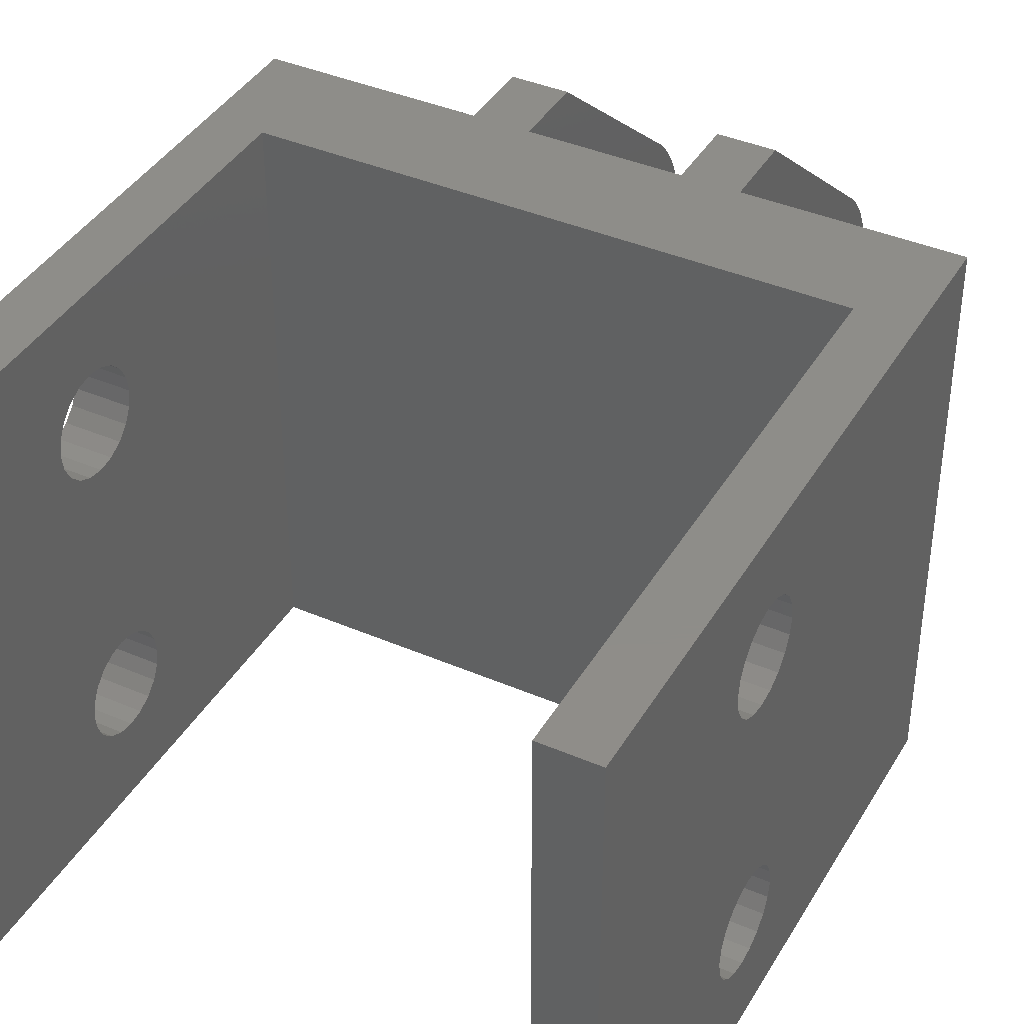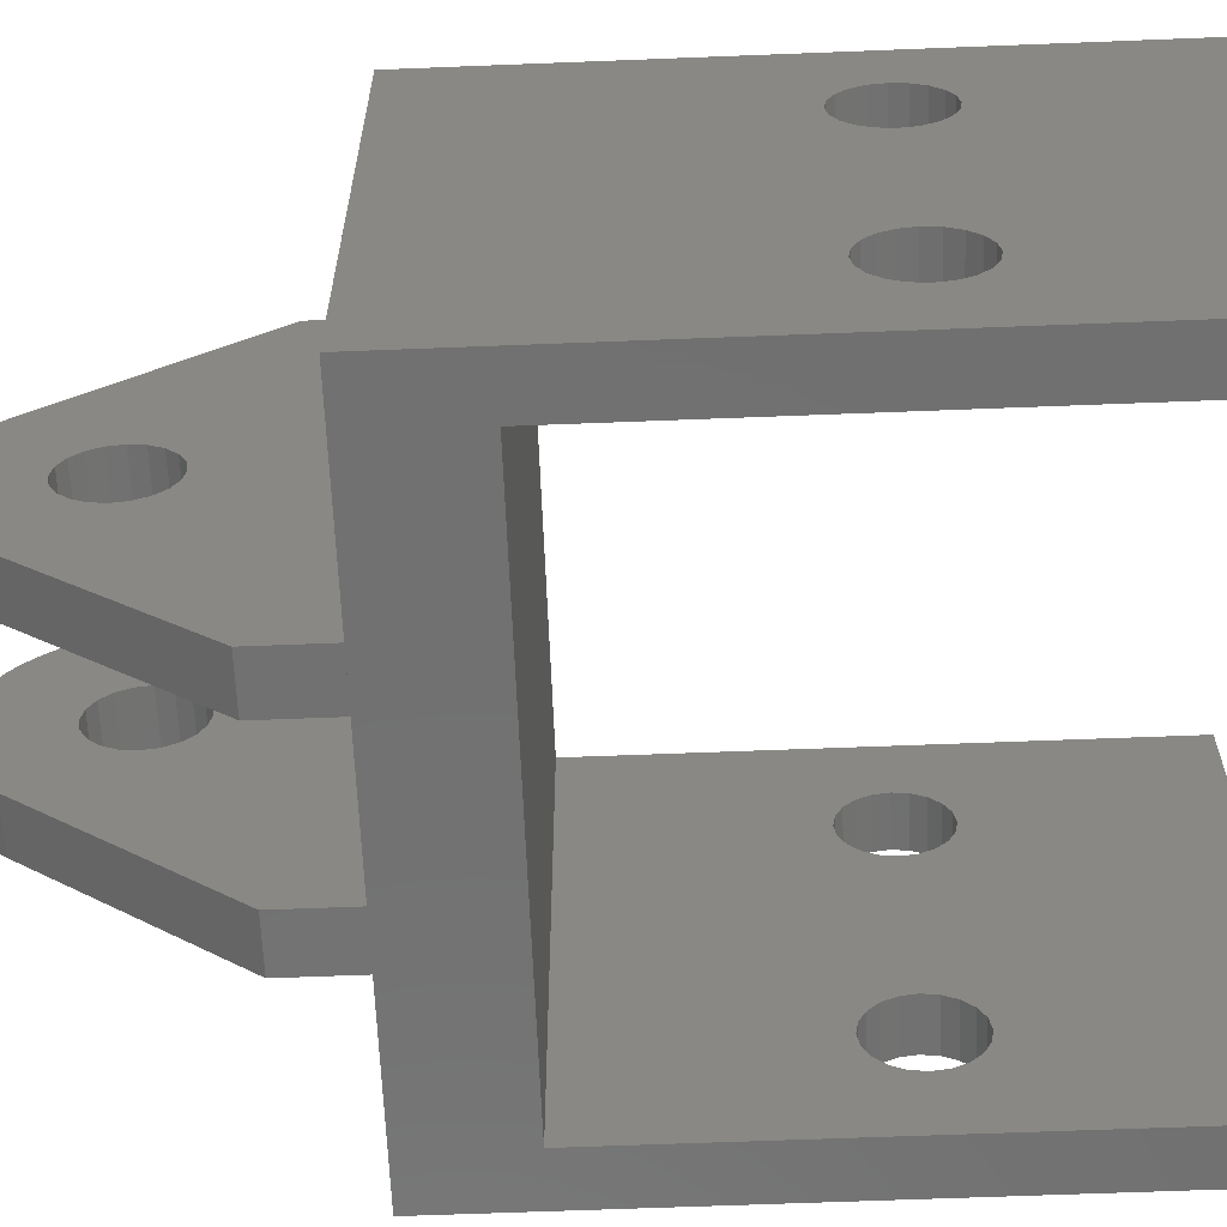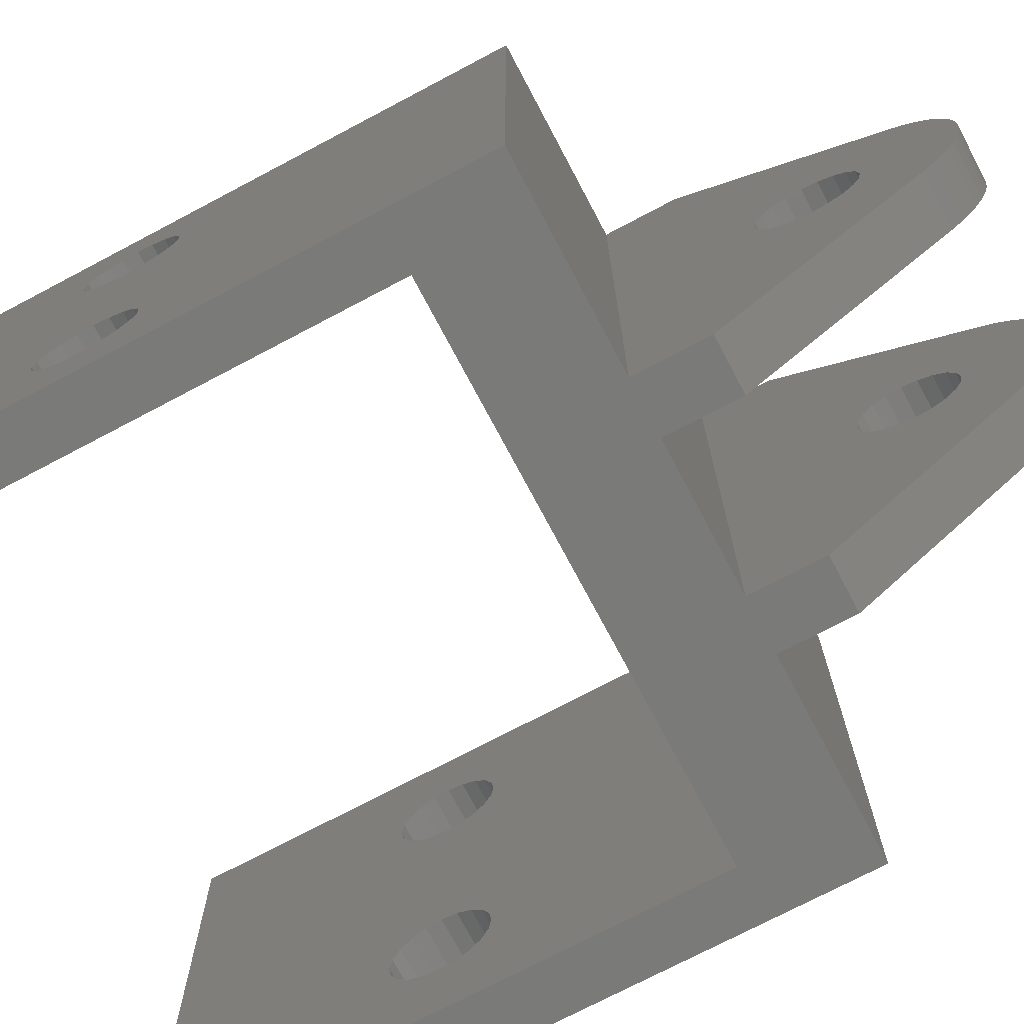
<metadata>
{"format":"stl","ext":"stl","renderer":"f3d","projection":"perspective","resolution":1024,"background":"white","views":[{"elev":40.1,"azim":27.9,"up":"+Z"},{"elev":-62.8,"azim":-87.7,"up":"+Z"},{"elev":-73.1,"azim":117.9,"up":"+Z"}]}
</metadata>
<code>
# stl→obj: 340 verts, 692 faces
v 0 -18.4 23.3
v 3 -18.4 23.3
v 3 -18.53 24.15
v 0 -18.4 7
v 3 -18.4 7
v 3 -18.53 7.85
v 0 -18.53 22.45
v 0 -7.629e-07 30.3
v 3 -18.53 22.45
v 0 -18.53 24.15
v 3 -18.93 24.92
v 0 -18.53 6.15
v 0 -7.629e-07 0
v 3 -18.53 6.15
v 0 -18.53 7.85
v 3 -18.93 8.616
v 0 -18.93 21.68
v 3 -18.93 21.68
v 0 -18.93 24.92
v 3 -19.53 25.52
v 0 -18.93 5.384
v 3 -18.93 5.384
v 0 -18.93 8.616
v 3 -19.53 9.225
v 0 -19.53 21.08
v 3 -19.53 21.08
v 3 -20.3 20.68
v 0 -19.53 25.52
v 0 -19.53 4.775
v 3 -19.53 4.775
v 3 -20.3 4.385
v 0 -19.53 9.225
v 0 -20.3 20.68
v 3 -21.15 20.55
v 0 -20.3 25.92
v 3 -20.3 25.92
v 0 -20.3 4.385
v 3 -21.15 4.25
v 0 -20.3 9.615
v 3 -20.3 9.615
v 0 -21.15 20.55
v 3 -22 20.68
v 0 -21.15 26.05
v 3 -21.15 26.05
v 0 -21.15 4.25
v 3 -22 4.385
v 0 -21.15 9.75
v 3 -21.15 9.75
v 0 -22 20.68
v 3 -22.77 21.08
v 0 -22 25.92
v 3 -22 25.92
v 0 -22 4.385
v 3 -22.77 4.775
v 0 -22 9.615
v 3 -22 9.615
v 0 -22.77 21.08
v 0 -22.77 25.52
v 3 -22.77 25.52
v 3 -23.37 24.92
v 0 -22.77 4.775
v 0 -22.77 9.225
v 3 -22.77 9.225
v 3 -23.37 8.616
v 0 -23.37 21.68
v 3 -23.37 21.68
v 0 -23.37 24.92
v 3 -23.77 24.15
v 0 -23.37 5.384
v 3 -23.37 5.384
v 0 -23.37 8.616
v 3 -23.77 7.85
v 0 -23.77 22.45
v 3 -23.77 22.45
v 0 -23.77 24.15
v 3 -23.9 23.3
v 0 -23.77 6.15
v 3 -23.77 6.15
v 0 -23.77 7.85
v 3 -23.9 7
v 0 -23.9 23.3
v 0 -23.9 7
v 0 -36.3 0
v 0 -36.3 30.3
v 3 -6 0
v 3 -36.3 0
v 3 -36.3 30.3
v 3 -6 30.3
v 36.3 -7.629e-07 0
v 36.3 -7.629e-07 30.3
v 11.15 0 0
v 11.15 0 30.3
v 11.15 7.25 15.15
v 11.15 4 0
v 14.15 4 0
v 11.15 7.385 14.3
v 11.15 7.775 13.53
v 14.15 0 0
v 14.15 0 30.3
v 11.15 4 30.3
v 11.15 7.775 16.77
v 11.15 7.385 16
v 11.15 10 12.4
v 11.15 10.85 12.53
v 11.15 15.19 9.391
v 14.15 10 12.4
v 14.15 9.15 12.53
v 11.15 10 17.9
v 11.15 10.85 17.77
v 14.15 10.85 17.77
v 11.15 15.19 20.91
v 14.15 10 17.9
v 11.15 11.62 12.93
v 14.15 10.85 12.53
v 11.15 11.62 17.37
v 14.15 11.62 17.37
v 11.15 12.22 13.53
v 14.15 11.62 12.93
v 14.15 12.22 13.53
v 11.15 12.22 16.77
v 11.15 12.62 14.3
v 11.15 16.71 11.28
v 11.15 15.76 9.964
v 11.15 16.27 10.59
v 14.15 12.62 14.3
v 11.15 12.62 16
v 14.15 12.22 16.77
v 11.15 15.76 20.34
v 11.15 16.27 19.71
v 11.15 16.71 19.02
v 11.15 12.75 15.15
v 11.15 17.58 13.54
v 11.15 17.08 12
v 11.15 17.37 12.76
v 14.15 12.75 15.15
v 14.15 12.62 16
v 11.15 17.08 18.3
v 11.15 17.37 17.54
v 11.15 17.58 16.76
v 11.15 17.71 15.96
v 11.15 17.71 14.34
v 11.15 17.75 15.15
v 14.15 15.19 20.91
v 14.15 15.76 20.34
v 14.15 4 30.3
v 14.15 15.19 9.391
v 14.15 16.27 19.71
v 14.15 15.76 9.964
v 14.15 16.27 10.59
v 14.15 16.71 19.02
v 14.15 16.71 11.28
v 14.15 17.08 18.3
v 14.15 17.08 12
v 14.15 17.37 17.54
v 14.15 17.37 12.76
v 14.15 17.58 16.76
v 14.15 17.58 13.54
v 14.15 17.71 15.96
v 14.15 17.71 14.34
v 14.15 17.75 15.15
v 11.15 8.384 12.93
v 11.15 9.15 12.53
v 11.15 9.15 17.77
v 11.15 8.384 17.37
v 14.15 7.25 15.15
v 14.15 7.385 14.3
v 14.15 7.775 13.53
v 14.15 7.385 16
v 14.15 8.384 12.93
v 14.15 7.775 16.77
v 14.15 9.15 17.77
v 14.15 8.384 17.37
v 22.15 0 0
v 22.15 0 30.3
v 22.15 7.25 15.15
v 22.15 4 0
v 25.15 4 0
v 22.15 7.385 14.3
v 22.15 7.775 13.53
v 25.15 0 0
v 25.15 0 30.3
v 22.15 4 30.3
v 22.15 7.775 16.77
v 22.15 7.385 16
v 22.15 10 12.4
v 22.15 10.85 12.53
v 22.15 15.19 9.391
v 25.15 10 12.4
v 25.15 9.15 12.53
v 22.15 10 17.9
v 22.15 10.85 17.77
v 25.15 10.85 17.77
v 22.15 15.19 20.91
v 25.15 10 17.9
v 22.15 11.62 12.93
v 25.15 10.85 12.53
v 22.15 11.62 17.37
v 25.15 11.62 17.37
v 22.15 12.22 13.53
v 25.15 11.62 12.93
v 25.15 12.22 13.53
v 22.15 12.22 16.77
v 22.15 12.62 14.3
v 22.15 16.71 11.28
v 22.15 15.76 9.964
v 22.15 16.27 10.59
v 25.15 12.62 14.3
v 22.15 12.62 16
v 25.15 12.22 16.77
v 22.15 15.76 20.34
v 22.15 16.27 19.71
v 22.15 16.71 19.02
v 22.15 12.75 15.15
v 22.15 17.58 13.54
v 22.15 17.08 12
v 22.15 17.37 12.76
v 25.15 12.75 15.15
v 25.15 12.62 16
v 22.15 17.08 18.3
v 22.15 17.37 17.54
v 22.15 17.58 16.76
v 22.15 17.71 15.96
v 22.15 17.71 14.34
v 22.15 17.75 15.15
v 25.15 15.19 20.91
v 25.15 15.76 20.34
v 25.15 4 30.3
v 25.15 15.19 9.391
v 25.15 16.27 19.71
v 25.15 15.76 9.964
v 25.15 16.27 10.59
v 25.15 16.71 19.02
v 25.15 16.71 11.28
v 25.15 17.08 18.3
v 25.15 17.08 12
v 25.15 17.37 17.54
v 25.15 17.37 12.76
v 25.15 17.58 16.76
v 25.15 17.58 13.54
v 25.15 17.71 15.96
v 25.15 17.71 14.34
v 25.15 17.75 15.15
v 22.15 8.384 12.93
v 22.15 9.15 12.53
v 22.15 9.15 17.77
v 22.15 8.384 17.37
v 25.15 7.25 15.15
v 25.15 7.385 14.3
v 25.15 7.775 13.53
v 25.15 7.385 16
v 25.15 8.384 12.93
v 25.15 7.775 16.77
v 25.15 9.15 17.77
v 25.15 8.384 17.37
v 33.3 -6 0
v 33.3 -6 30.3
v 33.3 -18.4 23.3
v 36.3 -18.4 23.3
v 36.3 -18.53 24.15
v 33.3 -18.4 7
v 36.3 -18.4 7
v 36.3 -18.53 7.85
v 33.3 -18.53 22.45
v 36.3 -18.53 22.45
v 33.3 -18.53 24.15
v 36.3 -18.93 24.92
v 33.3 -18.53 6.15
v 36.3 -18.53 6.15
v 33.3 -18.53 7.85
v 36.3 -18.93 8.616
v 33.3 -18.93 21.68
v 36.3 -18.93 21.68
v 33.3 -18.93 24.92
v 36.3 -19.53 25.52
v 33.3 -18.93 5.384
v 36.3 -18.93 5.384
v 33.3 -18.93 8.616
v 36.3 -19.53 9.225
v 33.3 -19.53 21.08
v 36.3 -19.53 21.08
v 36.3 -20.3 20.68
v 33.3 -19.53 25.52
v 33.3 -19.53 4.775
v 36.3 -19.53 4.775
v 36.3 -20.3 4.385
v 33.3 -19.53 9.225
v 33.3 -20.3 20.68
v 36.3 -21.15 20.55
v 33.3 -20.3 25.92
v 36.3 -20.3 25.92
v 33.3 -20.3 4.385
v 36.3 -21.15 4.25
v 33.3 -20.3 9.615
v 36.3 -20.3 9.615
v 33.3 -21.15 20.55
v 36.3 -22 20.68
v 33.3 -21.15 26.05
v 36.3 -21.15 26.05
v 33.3 -21.15 4.25
v 36.3 -22 4.385
v 33.3 -21.15 9.75
v 36.3 -21.15 9.75
v 33.3 -22 20.68
v 36.3 -22.77 21.08
v 33.3 -22 25.92
v 36.3 -22 25.92
v 33.3 -22 4.385
v 36.3 -22.77 4.775
v 33.3 -22 9.615
v 36.3 -22 9.615
v 33.3 -22.77 21.08
v 33.3 -22.77 25.52
v 36.3 -22.77 25.52
v 36.3 -23.37 24.92
v 33.3 -22.77 4.775
v 33.3 -22.77 9.225
v 36.3 -22.77 9.225
v 36.3 -23.37 8.616
v 33.3 -23.37 21.68
v 36.3 -23.37 21.68
v 33.3 -23.37 24.92
v 36.3 -23.77 24.15
v 33.3 -23.37 5.384
v 36.3 -23.37 5.384
v 33.3 -23.37 8.616
v 36.3 -23.77 7.85
v 33.3 -23.77 22.45
v 36.3 -23.77 22.45
v 33.3 -23.77 24.15
v 36.3 -23.9 23.3
v 33.3 -23.77 6.15
v 36.3 -23.77 6.15
v 33.3 -23.77 7.85
v 36.3 -23.9 7
v 33.3 -23.9 23.3
v 33.3 -23.9 7
v 33.3 -36.3 0
v 33.3 -36.3 30.3
v 36.3 -36.3 0
v 36.3 -36.3 30.3
f 1 2 3
f 4 5 6
f 7 1 8
f 7 2 1
f 7 9 2
f 10 1 3
f 10 8 1
f 10 3 11
f 12 4 13
f 12 5 4
f 12 14 5
f 15 4 6
f 15 7 8
f 15 13 4
f 15 8 13
f 15 6 16
f 17 9 7
f 17 18 9
f 19 10 11
f 19 8 10
f 19 11 20
f 21 12 13
f 21 14 12
f 21 22 14
f 23 7 15
f 23 15 16
f 23 17 7
f 23 16 24
f 25 18 17
f 25 26 18
f 25 27 26
f 28 19 20
f 28 8 19
f 29 21 13
f 29 22 21
f 29 30 22
f 29 31 30
f 32 17 23
f 32 23 24
f 32 25 17
f 33 27 25
f 33 34 27
f 35 28 20
f 35 8 28
f 35 20 36
f 37 29 13
f 37 31 29
f 37 38 31
f 39 25 32
f 39 32 24
f 39 33 25
f 39 24 40
f 41 34 33
f 41 42 34
f 43 35 36
f 43 8 35
f 43 36 44
f 45 37 13
f 45 38 37
f 45 46 38
f 47 33 39
f 47 39 40
f 47 41 33
f 47 40 48
f 49 42 41
f 49 50 42
f 51 43 44
f 51 44 52
f 53 46 45
f 53 54 46
f 55 41 47
f 55 47 48
f 55 49 41
f 55 48 56
f 57 50 49
f 58 51 52
f 58 52 59
f 58 59 60
f 61 54 53
f 62 49 55
f 62 55 56
f 62 57 49
f 62 56 63
f 62 63 64
f 65 50 57
f 65 66 50
f 67 58 60
f 67 60 68
f 69 54 61
f 69 70 54
f 71 57 62
f 71 62 64
f 71 65 57
f 71 64 72
f 73 66 65
f 73 74 66
f 75 67 68
f 75 68 76
f 77 70 69
f 77 78 70
f 79 65 71
f 79 71 72
f 79 73 65
f 79 72 80
f 81 75 76
f 81 74 73
f 81 76 74
f 82 79 80
f 82 78 77
f 82 80 78
f 83 45 13
f 83 53 45
f 83 61 53
f 83 69 61
f 83 73 79
f 83 77 69
f 83 79 82
f 83 82 77
f 83 84 73
f 83 13 85
f 83 86 87
f 83 87 84
f 83 85 86
f 84 43 51
f 84 51 58
f 84 58 67
f 84 67 75
f 84 75 81
f 84 81 73
f 84 8 43
f 84 87 88
f 84 88 8
f 13 8 89
f 13 89 85
f 8 88 90
f 8 90 89
f 91 92 93
f 91 94 95
f 91 93 96
f 91 96 97
f 91 97 94
f 91 98 99
f 91 99 92
f 91 95 98
f 92 100 101
f 92 102 93
f 92 101 102
f 92 99 100
f 103 104 105
f 103 106 104
f 103 107 106
f 108 109 110
f 108 111 109
f 108 110 112
f 104 113 105
f 104 106 114
f 104 114 113
f 109 115 116
f 109 111 115
f 109 116 110
f 113 117 105
f 113 114 118
f 113 118 119
f 113 119 117
f 115 120 116
f 115 111 120
f 117 121 122
f 117 123 105
f 117 124 123
f 117 122 124
f 117 119 125
f 117 125 121
f 120 126 127
f 120 111 128
f 120 128 129
f 120 129 130
f 120 130 126
f 120 127 116
f 121 131 132
f 121 133 122
f 121 134 133
f 121 132 134
f 121 125 135
f 121 135 131
f 126 131 136
f 126 130 137
f 126 137 138
f 126 138 139
f 126 139 131
f 126 136 127
f 131 139 140
f 131 141 132
f 131 140 142
f 131 142 141
f 131 135 136
f 111 143 144
f 111 144 128
f 111 145 143
f 105 123 146
f 128 144 147
f 128 147 129
f 123 124 148
f 123 148 146
f 124 122 149
f 124 149 148
f 129 147 150
f 129 150 130
f 122 133 151
f 122 151 149
f 130 150 152
f 130 152 137
f 133 134 153
f 133 153 151
f 137 152 154
f 137 154 138
f 134 132 155
f 134 155 153
f 138 154 156
f 138 156 139
f 132 141 157
f 132 157 155
f 139 156 158
f 139 158 140
f 141 142 159
f 141 159 157
f 140 158 160
f 140 160 142
f 142 160 159
f 94 103 105
f 94 105 146
f 94 97 161
f 94 161 162
f 94 162 103
f 94 146 95
f 100 108 163
f 100 111 108
f 100 164 101
f 100 163 164
f 100 99 145
f 100 145 111
f 93 102 165
f 93 165 166
f 93 166 96
f 96 166 167
f 96 167 97
f 102 101 168
f 102 168 165
f 97 167 169
f 97 169 161
f 101 164 170
f 101 170 168
f 161 169 162
f 164 163 171
f 164 172 170
f 164 171 172
f 162 169 107
f 162 107 103
f 163 108 112
f 163 112 171
f 98 95 167
f 98 165 99
f 98 166 165
f 98 167 166
f 99 165 168
f 99 168 170
f 99 170 145
f 106 146 114
f 112 110 143
f 114 146 118
f 110 116 143
f 118 146 119
f 116 127 143
f 119 146 148
f 119 148 149
f 119 149 151
f 119 151 125
f 127 136 150
f 127 144 143
f 127 147 144
f 127 150 147
f 125 151 153
f 125 153 155
f 125 155 157
f 125 157 135
f 136 135 156
f 136 152 150
f 136 154 152
f 136 156 154
f 135 157 159
f 135 159 160
f 135 158 156
f 135 160 158
f 95 106 107
f 95 146 106
f 95 169 167
f 95 107 169
f 145 112 143
f 145 170 172
f 145 172 171
f 145 171 112
f 173 174 175
f 173 176 177
f 173 175 178
f 173 178 179
f 173 179 176
f 173 180 181
f 173 181 174
f 173 177 180
f 174 182 183
f 174 184 175
f 174 183 184
f 174 181 182
f 185 186 187
f 185 188 186
f 185 189 188
f 190 191 192
f 190 193 191
f 190 192 194
f 186 195 187
f 186 188 196
f 186 196 195
f 191 197 198
f 191 193 197
f 191 198 192
f 195 199 187
f 195 196 200
f 195 200 201
f 195 201 199
f 197 202 198
f 197 193 202
f 199 203 204
f 199 205 187
f 199 206 205
f 199 204 206
f 199 201 207
f 199 207 203
f 202 208 209
f 202 193 210
f 202 210 211
f 202 211 212
f 202 212 208
f 202 209 198
f 203 213 214
f 203 215 204
f 203 216 215
f 203 214 216
f 203 207 217
f 203 217 213
f 208 213 218
f 208 212 219
f 208 219 220
f 208 220 221
f 208 221 213
f 208 218 209
f 213 221 222
f 213 223 214
f 213 222 224
f 213 224 223
f 213 217 218
f 193 225 226
f 193 226 210
f 193 227 225
f 187 205 228
f 210 226 229
f 210 229 211
f 205 206 230
f 205 230 228
f 206 204 231
f 206 231 230
f 211 229 232
f 211 232 212
f 204 215 233
f 204 233 231
f 212 232 234
f 212 234 219
f 215 216 235
f 215 235 233
f 219 234 236
f 219 236 220
f 216 214 237
f 216 237 235
f 220 236 238
f 220 238 221
f 214 223 239
f 214 239 237
f 221 238 240
f 221 240 222
f 223 224 241
f 223 241 239
f 222 240 242
f 222 242 224
f 224 242 241
f 176 185 187
f 176 187 228
f 176 179 243
f 176 243 244
f 176 244 185
f 176 228 177
f 182 190 245
f 182 193 190
f 182 246 183
f 182 245 246
f 182 181 227
f 182 227 193
f 175 184 247
f 175 247 248
f 175 248 178
f 178 248 249
f 178 249 179
f 184 183 250
f 184 250 247
f 179 249 251
f 179 251 243
f 183 246 252
f 183 252 250
f 243 251 244
f 246 245 253
f 246 254 252
f 246 253 254
f 244 251 189
f 244 189 185
f 245 190 194
f 245 194 253
f 180 177 249
f 180 247 181
f 180 248 247
f 180 249 248
f 181 247 250
f 181 250 252
f 181 252 227
f 188 228 196
f 194 192 225
f 196 228 200
f 192 198 225
f 200 228 201
f 198 209 225
f 201 228 230
f 201 230 231
f 201 231 233
f 201 233 207
f 209 218 232
f 209 226 225
f 209 229 226
f 209 232 229
f 207 233 235
f 207 235 237
f 207 237 239
f 207 239 217
f 218 217 238
f 218 234 232
f 218 236 234
f 218 238 236
f 217 239 241
f 217 241 242
f 217 240 238
f 217 242 240
f 177 188 189
f 177 228 188
f 177 251 249
f 177 189 251
f 227 194 225
f 227 252 254
f 227 254 253
f 227 253 194
f 9 85 88
f 9 88 2
f 3 2 88
f 14 85 5
f 6 5 85
f 6 85 9
f 18 6 9
f 11 3 88
f 22 85 14
f 16 6 18
f 26 16 18
f 20 11 88
f 30 85 22
f 24 16 26
f 27 24 26
f 36 20 88
f 31 85 30
f 40 24 27
f 34 40 27
f 44 36 88
f 38 85 31
f 48 40 34
f 42 48 34
f 56 48 42
f 50 56 42
f 63 56 50
f 66 63 50
f 64 63 66
f 74 64 66
f 72 64 74
f 86 38 46
f 86 46 54
f 86 54 70
f 86 70 78
f 86 78 80
f 86 72 87
f 86 80 72
f 86 85 38
f 87 44 88
f 87 52 44
f 87 59 52
f 87 60 59
f 87 74 76
f 87 68 60
f 87 72 74
f 87 76 68
f 85 255 256
f 85 256 88
f 85 89 255
f 88 256 90
f 257 258 259
f 260 261 262
f 263 257 256
f 263 258 257
f 263 264 258
f 265 257 259
f 265 256 257
f 265 259 266
f 267 260 255
f 267 261 260
f 267 268 261
f 269 260 262
f 269 263 256
f 269 255 260
f 269 256 255
f 269 262 270
f 271 264 263
f 271 272 264
f 273 265 266
f 273 256 265
f 273 266 274
f 275 267 255
f 275 268 267
f 275 276 268
f 277 263 269
f 277 269 270
f 277 271 263
f 277 270 278
f 279 272 271
f 279 280 272
f 279 281 280
f 282 273 274
f 282 256 273
f 283 275 255
f 283 276 275
f 283 284 276
f 283 285 284
f 286 271 277
f 286 277 278
f 286 279 271
f 287 281 279
f 287 288 281
f 289 282 274
f 289 256 282
f 289 274 290
f 291 283 255
f 291 285 283
f 291 292 285
f 293 279 286
f 293 286 278
f 293 287 279
f 293 278 294
f 295 288 287
f 295 296 288
f 297 289 290
f 297 256 289
f 297 290 298
f 299 291 255
f 299 292 291
f 299 300 292
f 301 287 293
f 301 293 294
f 301 295 287
f 301 294 302
f 303 296 295
f 303 304 296
f 305 297 298
f 305 298 306
f 307 300 299
f 307 308 300
f 309 295 301
f 309 301 302
f 309 303 295
f 309 302 310
f 311 304 303
f 312 305 306
f 312 306 313
f 312 313 314
f 315 308 307
f 316 303 309
f 316 309 310
f 316 311 303
f 316 310 317
f 316 317 318
f 319 304 311
f 319 320 304
f 321 312 314
f 321 314 322
f 323 308 315
f 323 324 308
f 325 311 316
f 325 316 318
f 325 319 311
f 325 318 326
f 327 320 319
f 327 328 320
f 329 321 322
f 329 322 330
f 331 324 323
f 331 332 324
f 333 319 325
f 333 325 326
f 333 327 319
f 333 326 334
f 335 329 330
f 335 328 327
f 335 330 328
f 336 333 334
f 336 332 331
f 336 334 332
f 337 299 255
f 337 307 299
f 337 315 307
f 337 323 315
f 337 327 333
f 337 331 323
f 337 333 336
f 337 336 331
f 337 338 327
f 337 255 339
f 337 339 340
f 337 340 338
f 338 297 305
f 338 305 312
f 338 312 321
f 338 321 329
f 338 329 335
f 338 335 327
f 338 256 297
f 338 340 256
f 255 89 339
f 256 340 90
f 264 89 90
f 264 90 258
f 259 258 90
f 268 89 261
f 262 261 89
f 262 89 264
f 272 262 264
f 266 259 90
f 276 89 268
f 270 262 272
f 280 270 272
f 274 266 90
f 284 89 276
f 278 270 280
f 281 278 280
f 290 274 90
f 285 89 284
f 294 278 281
f 288 294 281
f 298 290 90
f 292 89 285
f 302 294 288
f 296 302 288
f 310 302 296
f 304 310 296
f 317 310 304
f 320 317 304
f 318 317 320
f 328 318 320
f 326 318 328
f 339 292 300
f 339 300 308
f 339 308 324
f 339 324 332
f 339 332 334
f 339 326 340
f 339 334 326
f 339 89 292
f 340 298 90
f 340 306 298
f 340 313 306
f 340 314 313
f 340 328 330
f 340 322 314
f 340 326 328
f 340 330 322

</code>
